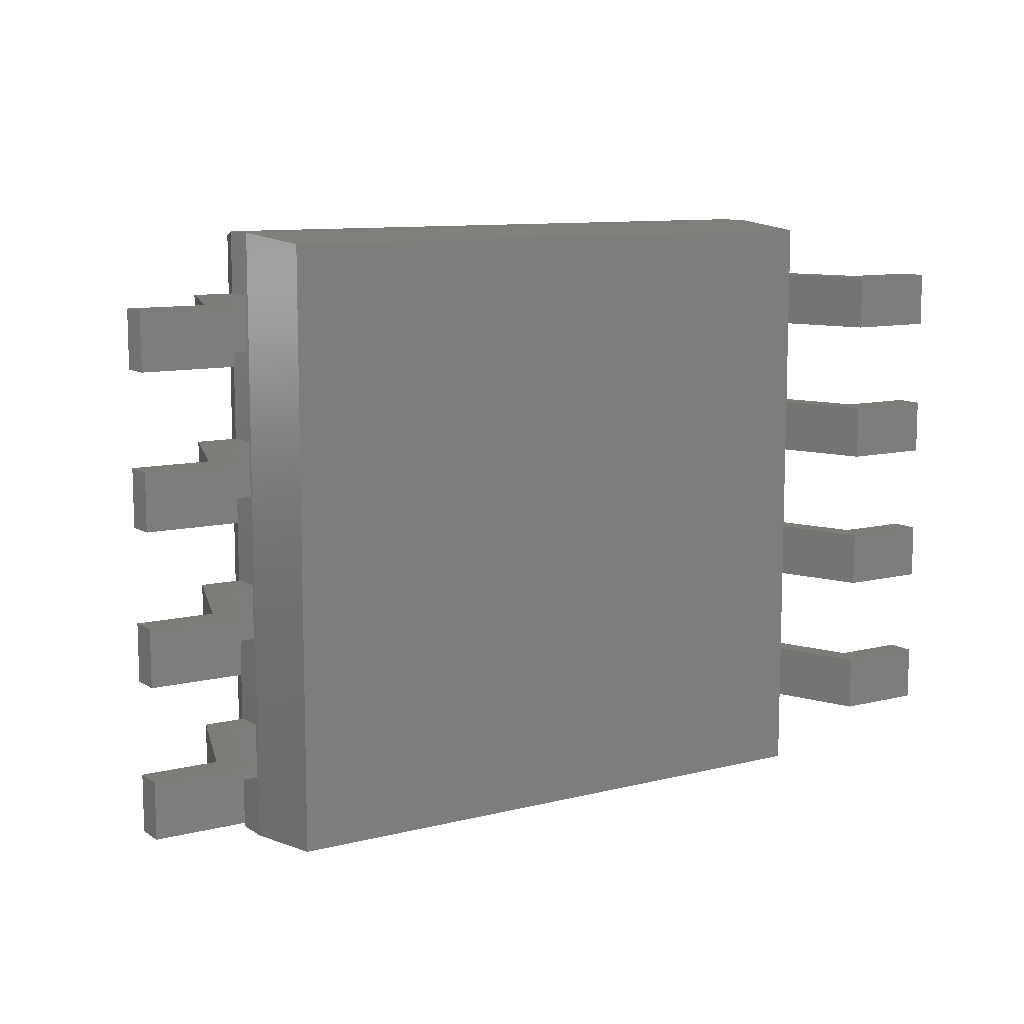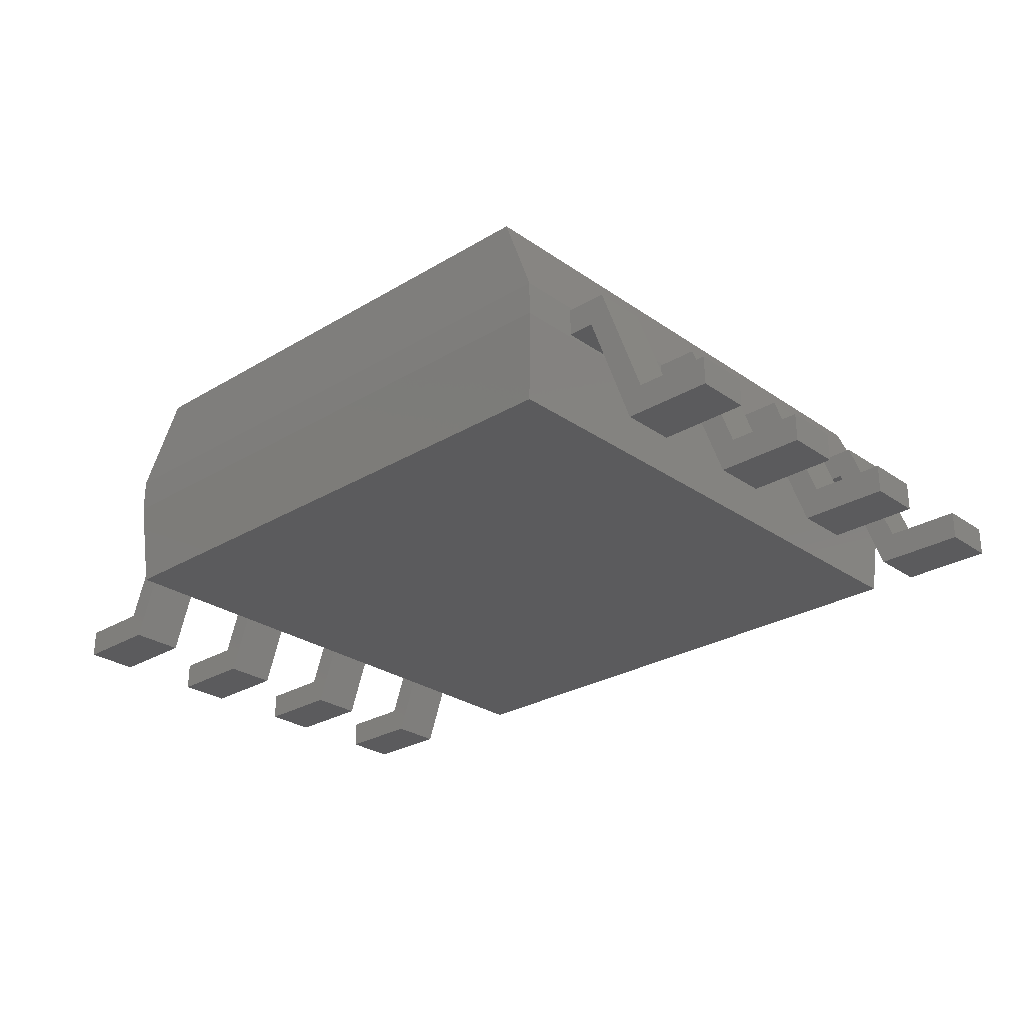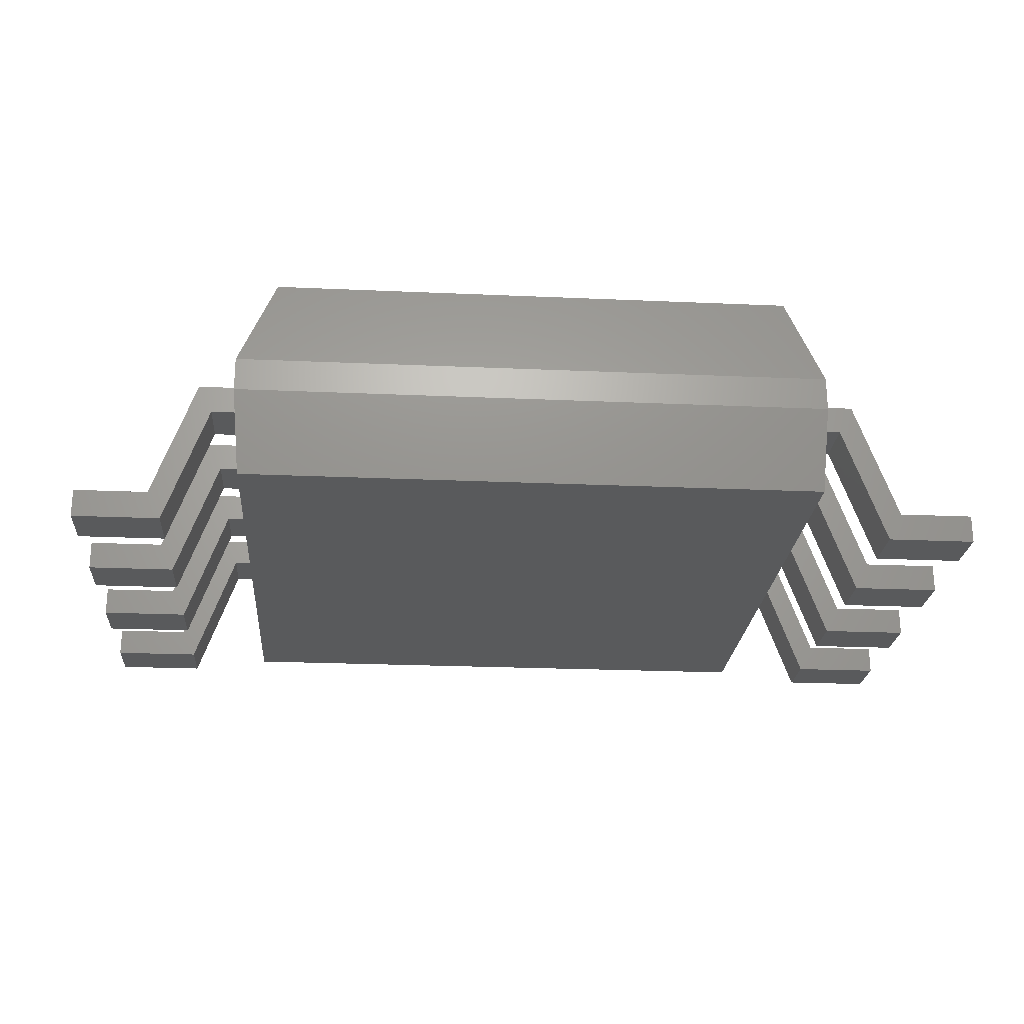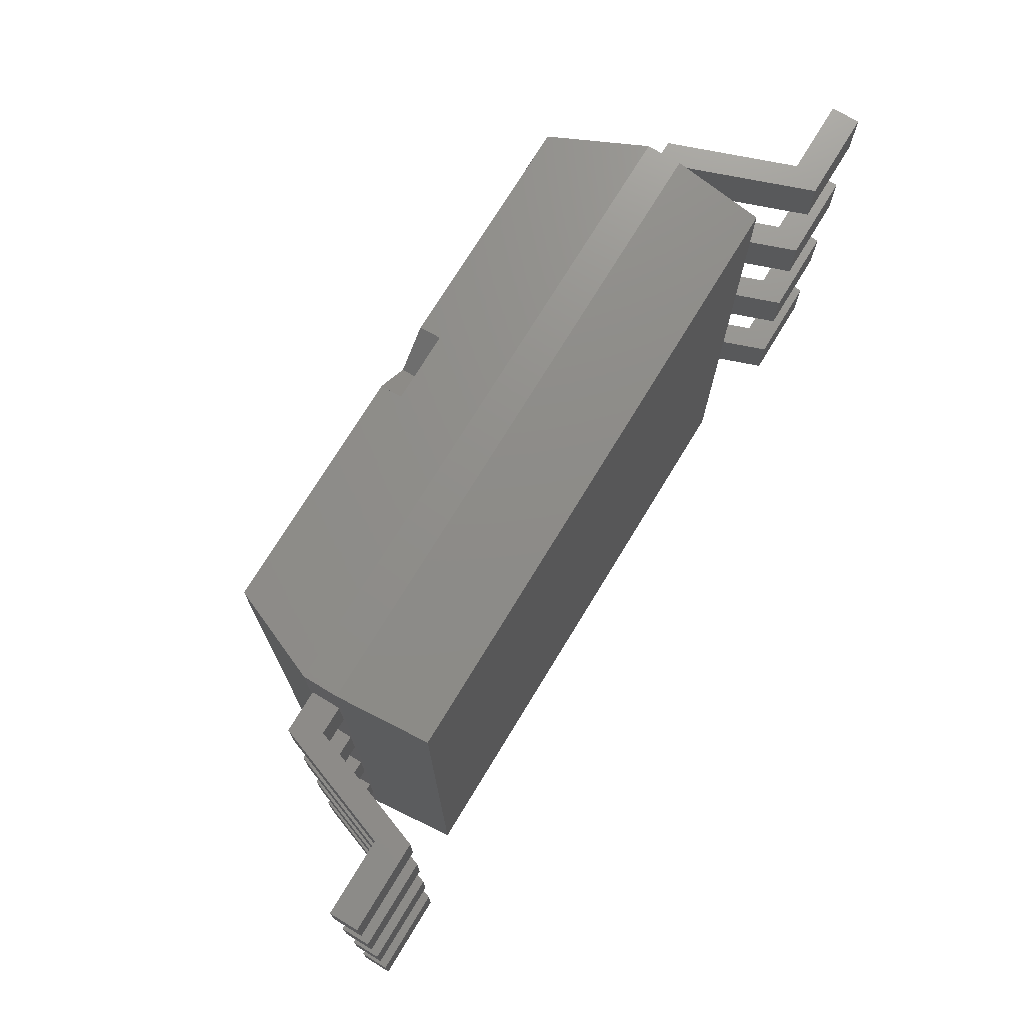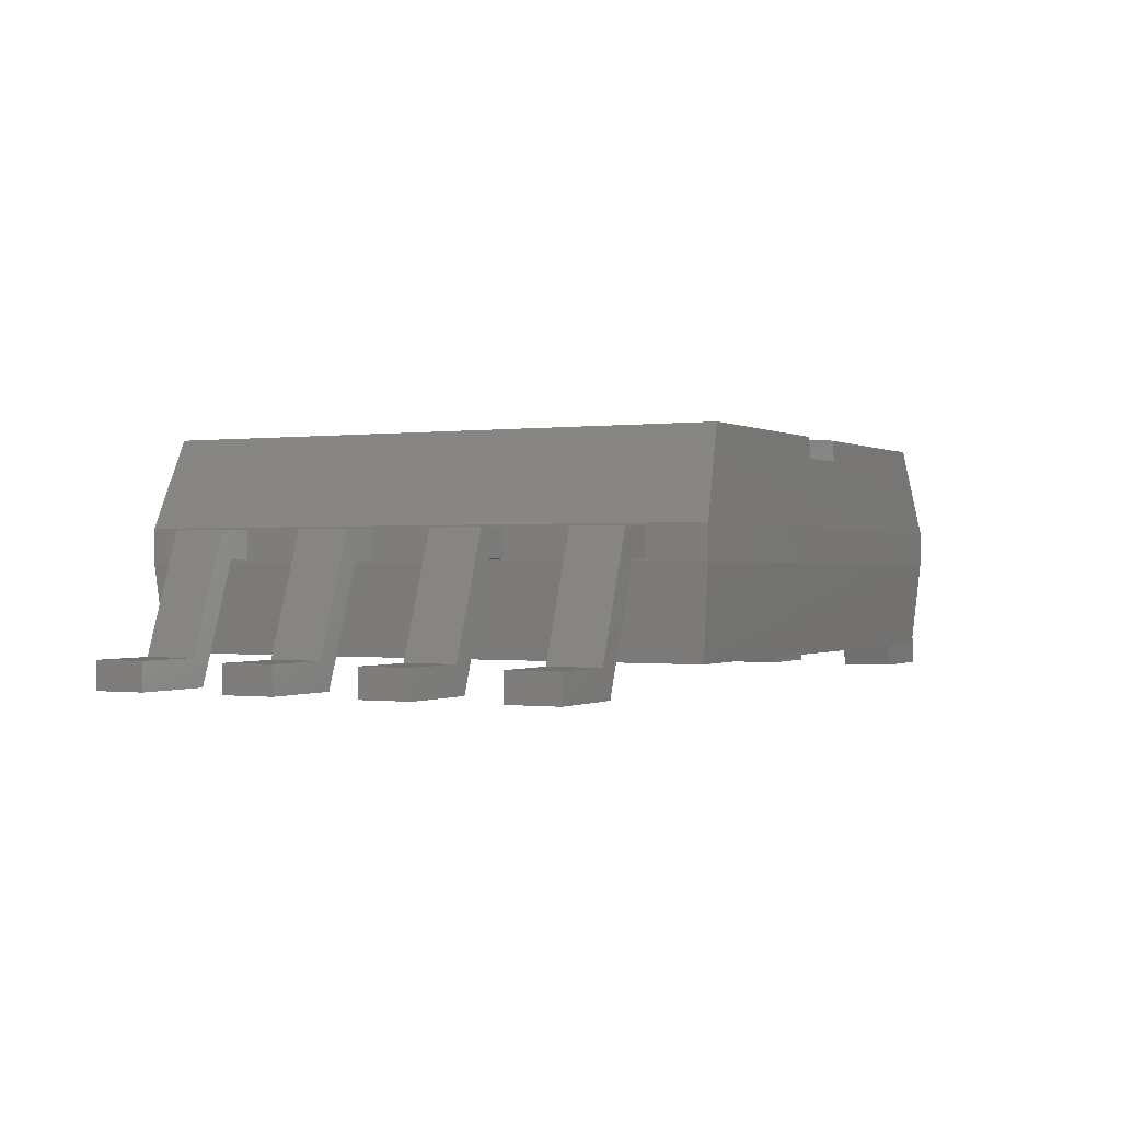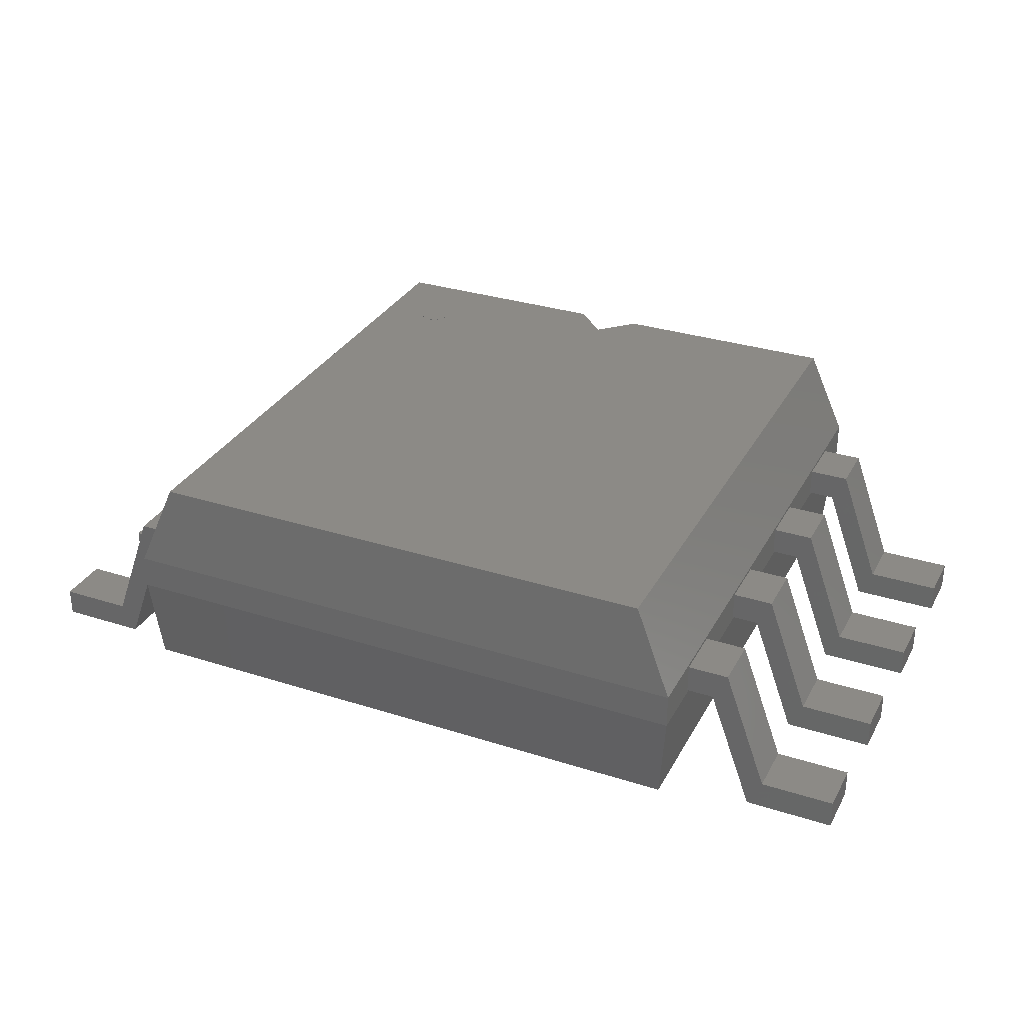
<metadata>
{"format":"stl","ext":"stl","renderer":"f3d","projection":"perspective","resolution":1024,"background":"white","views":[{"elev":10.1,"azim":147.3,"up":"+Y"},{"elev":-27.1,"azim":43.0,"up":"+Z"},{"elev":-23.1,"azim":-4.3,"up":"+Z"},{"elev":73.2,"azim":121.3,"up":"+Y"},{"elev":-0.3,"azim":117.3,"up":"+Z"},{"elev":31.4,"azim":24.4,"up":"+Z"}]}
</metadata>
<code>
# stl→obj: 218 verts, 396 faces
v -71.46 75 85.04
v -66.23 76.04 85.04
v -66.13 75 85.04
v -66.54 77.04 85.04
v -67.03 77.96 85.04
v -67.69 78.77 85.04
v -68.5 79.43 85.04
v -69.42 79.92 85.04
v -70.42 80.22 85.04
v -71.46 80.33 85.04
v -72.5 80.22 85.04
v -73.49 79.92 85.04
v -74.41 79.43 85.04
v -75.22 78.77 85.04
v -75.88 77.96 85.04
v -76.38 77.04 85.04
v -76.68 76.04 85.04
v -76.78 75 85.04
v -76.68 73.96 85.04
v -76.38 72.96 85.04
v -75.88 72.04 85.04
v -75.22 71.23 85.04
v -74.41 70.57 85.04
v -73.49 70.08 85.04
v -72.5 69.78 85.04
v -71.46 69.67 85.04
v -70.42 69.78 85.04
v -69.42 70.08 85.04
v -68.5 70.57 85.04
v -67.69 71.23 85.04
v -67.03 72.04 85.04
v -66.54 72.96 85.04
v -66.23 73.96 85.04
v -71.46 75 85.14
v -66.13 75 85.14
v -66.23 76.04 85.14
v -66.54 77.04 85.14
v -67.03 77.96 85.14
v -67.69 78.77 85.14
v -68.5 79.43 85.14
v -69.42 79.92 85.14
v -70.42 80.22 85.14
v -71.46 80.33 85.14
v -72.5 80.22 85.14
v -73.49 79.92 85.14
v -74.41 79.43 85.14
v -75.22 78.77 85.14
v -75.88 77.96 85.14
v -76.38 77.04 85.14
v -76.68 76.04 85.14
v -76.78 75 85.14
v -76.68 73.96 85.14
v -76.38 72.96 85.14
v -75.88 72.04 85.14
v -75.22 71.23 85.14
v -74.41 70.57 85.14
v -73.49 70.08 85.14
v -72.5 69.78 85.14
v -71.46 69.67 85.14
v -70.42 69.78 85.14
v -69.42 70.08 85.14
v -68.5 70.57 85.14
v -67.69 71.23 85.14
v -67.03 72.04 85.14
v -66.54 72.96 85.14
v -66.23 73.96 85.14
v 93.18 102.8 85.04
v 12 102.8 85.04
v 93.18 -102.8 85.04
v 0 90.75 85.04
v -93.18 -102.8 85.04
v -12 102.8 85.04
v -93.18 102.8 85.04
v 103.8 102.8 10
v 103.8 -102.8 10
v -103.8 -102.8 10
v -103.8 102.8 10
v 106.5 -105.5 53.52
v 106.5 105.5 53.52
v -106.5 -105.5 53.52
v -106.5 105.5 53.52
v 106.5 -105.5 41.52
v 106.5 105.5 41.52
v -106.5 -105.5 41.52
v -106.5 105.5 41.52
v 12 103.4 77.54
v -12 103.4 77.54
v 12 102.8 77.54
v 0 90.75 77.54
v -12 102.8 77.54
v -162.5 84.5 10
v -162.5 84.5 0
v -162.5 65.5 0
v -162.5 65.5 10
v -106.5 65.5 52.52
v -106.5 65.5 42.52
v -106.5 84.5 42.52
v -106.5 84.5 52.52
v -115.9 84.5 42.52
v -120.9 84.5 52.52
v -131.4 84.5 0
v -136.4 84.5 10
v -120.9 65.5 52.52
v -115.9 65.5 42.52
v -136.4 65.5 10
v -131.4 65.5 0
v -162.5 34.5 10
v -162.5 34.5 0
v -162.5 15.5 0
v -162.5 15.5 10
v -106.5 15.5 52.52
v -106.5 15.5 42.52
v -106.5 34.5 42.52
v -106.5 34.5 52.52
v -115.9 34.5 42.52
v -120.9 34.5 52.52
v -131.4 34.5 0
v -136.4 34.5 10
v -120.9 15.5 52.52
v -115.9 15.5 42.52
v -136.4 15.5 10
v -131.4 15.5 0
v -162.5 -15.5 10
v -162.5 -15.5 0
v -162.5 -34.5 0
v -162.5 -34.5 10
v -106.5 -34.5 52.52
v -106.5 -34.5 42.52
v -106.5 -15.5 42.52
v -106.5 -15.5 52.52
v -115.9 -15.5 42.52
v -120.9 -15.5 52.52
v -131.4 -15.5 0
v -136.4 -15.5 10
v -120.9 -34.5 52.52
v -115.9 -34.5 42.52
v -136.4 -34.5 10
v -131.4 -34.5 0
v -162.5 -65.5 10
v -162.5 -65.5 0
v -162.5 -84.5 0
v -162.5 -84.5 10
v -106.5 -84.5 52.52
v -106.5 -84.5 42.52
v -106.5 -65.5 42.52
v -106.5 -65.5 52.52
v -115.9 -65.5 42.52
v -120.9 -65.5 52.52
v -131.4 -65.5 0
v -136.4 -65.5 10
v -120.9 -84.5 52.52
v -115.9 -84.5 42.52
v -136.4 -84.5 10
v -131.4 -84.5 0
v 162.5 -84.5 10
v 162.5 -84.5 0
v 162.5 -65.5 0
v 162.5 -65.5 10
v 106.5 -65.5 52.52
v 106.5 -65.5 42.52
v 106.5 -84.5 42.52
v 106.5 -84.5 52.52
v 115.9 -84.5 42.52
v 120.9 -84.5 52.52
v 131.4 -84.5 0
v 136.4 -84.5 10
v 120.9 -65.5 52.52
v 115.9 -65.5 42.52
v 136.4 -65.5 10
v 131.4 -65.5 0
v 162.5 -34.5 10
v 162.5 -34.5 0
v 162.5 -15.5 0
v 162.5 -15.5 10
v 106.5 -15.5 52.52
v 106.5 -15.5 42.52
v 106.5 -34.5 42.52
v 106.5 -34.5 52.52
v 115.9 -34.5 42.52
v 120.9 -34.5 52.52
v 131.4 -34.5 0
v 136.4 -34.5 10
v 120.9 -15.5 52.52
v 115.9 -15.5 42.52
v 136.4 -15.5 10
v 131.4 -15.5 0
v 162.5 15.5 10
v 162.5 15.5 0
v 162.5 34.5 0
v 162.5 34.5 10
v 106.5 34.5 52.52
v 106.5 34.5 42.52
v 106.5 15.5 42.52
v 106.5 15.5 52.52
v 115.9 15.5 42.52
v 120.9 15.5 52.52
v 131.4 15.5 0
v 136.4 15.5 10
v 120.9 34.5 52.52
v 115.9 34.5 42.52
v 136.4 34.5 10
v 131.4 34.5 0
v 162.5 65.5 10
v 162.5 65.5 0
v 162.5 84.5 0
v 162.5 84.5 10
v 106.5 84.5 52.52
v 106.5 84.5 42.52
v 106.5 65.5 42.52
v 106.5 65.5 52.52
v 115.9 65.5 42.52
v 120.9 65.5 52.52
v 131.4 65.5 0
v 136.4 65.5 10
v 120.9 84.5 52.52
v 115.9 84.5 42.52
v 136.4 84.5 10
v 131.4 84.5 0
f 1 2 3
f 1 4 2
f 1 5 4
f 1 6 5
f 1 7 6
f 1 8 7
f 1 9 8
f 1 10 9
f 1 11 10
f 1 12 11
f 1 13 12
f 1 14 13
f 1 15 14
f 1 16 15
f 1 17 16
f 1 18 17
f 1 19 18
f 1 20 19
f 1 21 20
f 1 22 21
f 1 23 22
f 1 24 23
f 1 25 24
f 1 26 25
f 1 27 26
f 1 28 27
f 1 29 28
f 1 30 29
f 1 31 30
f 1 32 31
f 1 33 32
f 1 3 33
f 34 35 36
f 34 36 37
f 34 37 38
f 34 38 39
f 34 39 40
f 34 40 41
f 34 41 42
f 34 42 43
f 34 43 44
f 34 44 45
f 34 45 46
f 34 46 47
f 34 47 48
f 34 48 49
f 34 49 50
f 34 50 51
f 34 51 52
f 34 52 53
f 34 53 54
f 34 54 55
f 34 55 56
f 34 56 57
f 34 57 58
f 34 58 59
f 34 59 60
f 34 60 61
f 34 61 62
f 34 62 63
f 34 63 64
f 34 64 65
f 34 65 66
f 34 66 35
f 3 36 35
f 2 37 36
f 4 38 37
f 5 39 38
f 6 40 39
f 7 41 40
f 8 42 41
f 9 43 42
f 10 44 43
f 11 45 44
f 12 46 45
f 13 47 46
f 14 48 47
f 15 49 48
f 16 50 49
f 17 51 50
f 18 52 51
f 19 53 52
f 20 54 53
f 21 55 54
f 22 56 55
f 23 57 56
f 24 58 57
f 25 59 58
f 26 60 59
f 27 61 60
f 28 62 61
f 29 63 62
f 30 64 63
f 31 65 64
f 32 66 65
f 33 35 66
f 2 36 3
f 4 37 2
f 5 38 4
f 6 39 5
f 7 40 6
f 8 41 7
f 9 42 8
f 10 43 9
f 11 44 10
f 12 45 11
f 13 46 12
f 14 47 13
f 15 48 14
f 16 49 15
f 17 50 16
f 18 51 17
f 19 52 18
f 20 53 19
f 21 54 20
f 22 55 21
f 23 56 22
f 24 57 23
f 25 58 24
f 26 59 25
f 27 60 26
f 28 61 27
f 29 62 28
f 30 63 29
f 31 64 30
f 32 65 31
f 33 66 32
f 3 35 33
f 67 68 69
f 69 68 70
f 69 70 71
f 71 70 72
f 71 72 73
f 74 75 76
f 74 76 77
f 67 78 79
f 69 80 78
f 71 81 80
f 79 82 83
f 78 84 82
f 80 85 84
f 83 75 74
f 82 76 75
f 84 77 76
f 69 78 67
f 71 80 69
f 73 81 71
f 78 82 79
f 80 84 78
f 81 85 80
f 82 75 83
f 84 76 82
f 85 77 84
f 67 79 68
f 79 86 68
f 79 81 86
f 81 87 86
f 81 73 87
f 73 72 87
f 86 88 68
f 68 88 89
f 68 89 70
f 70 89 90
f 70 90 72
f 72 90 87
f 87 72 89
f 87 89 86
f 86 89 88
f 83 74 85
f 74 77 85
f 79 83 81
f 81 83 85
f 91 92 93
f 91 93 94
f 95 96 97
f 95 97 98
f 97 99 100
f 99 101 102
f 101 92 91
f 97 100 98
f 99 102 100
f 101 91 102
f 96 103 104
f 104 105 106
f 106 94 93
f 96 95 103
f 104 103 105
f 106 105 94
f 98 100 103
f 100 102 105
f 102 91 94
f 98 103 95
f 100 105 103
f 102 94 105
f 97 104 99
f 99 106 101
f 101 93 92
f 97 96 104
f 99 104 106
f 101 106 93
f 107 108 109
f 107 109 110
f 111 112 113
f 111 113 114
f 113 115 116
f 115 117 118
f 117 108 107
f 113 116 114
f 115 118 116
f 117 107 118
f 112 119 120
f 120 121 122
f 122 110 109
f 112 111 119
f 120 119 121
f 122 121 110
f 114 116 119
f 116 118 121
f 118 107 110
f 114 119 111
f 116 121 119
f 118 110 121
f 113 120 115
f 115 122 117
f 117 109 108
f 113 112 120
f 115 120 122
f 117 122 109
f 123 124 125
f 123 125 126
f 127 128 129
f 127 129 130
f 129 131 132
f 131 133 134
f 133 124 123
f 129 132 130
f 131 134 132
f 133 123 134
f 128 135 136
f 136 137 138
f 138 126 125
f 128 127 135
f 136 135 137
f 138 137 126
f 130 132 135
f 132 134 137
f 134 123 126
f 130 135 127
f 132 137 135
f 134 126 137
f 129 136 131
f 131 138 133
f 133 125 124
f 129 128 136
f 131 136 138
f 133 138 125
f 139 140 141
f 139 141 142
f 143 144 145
f 143 145 146
f 145 147 148
f 147 149 150
f 149 140 139
f 145 148 146
f 147 150 148
f 149 139 150
f 144 151 152
f 152 153 154
f 154 142 141
f 144 143 151
f 152 151 153
f 154 153 142
f 146 148 151
f 148 150 153
f 150 139 142
f 146 151 143
f 148 153 151
f 150 142 153
f 145 152 147
f 147 154 149
f 149 141 140
f 145 144 152
f 147 152 154
f 149 154 141
f 155 156 157
f 155 157 158
f 159 160 161
f 159 161 162
f 161 163 164
f 163 165 166
f 165 156 155
f 161 164 162
f 163 166 164
f 165 155 166
f 160 167 168
f 168 169 170
f 170 158 157
f 160 159 167
f 168 167 169
f 170 169 158
f 162 164 167
f 164 166 169
f 166 155 158
f 162 167 159
f 164 169 167
f 166 158 169
f 161 168 163
f 163 170 165
f 165 157 156
f 161 160 168
f 163 168 170
f 165 170 157
f 171 172 173
f 171 173 174
f 175 176 177
f 175 177 178
f 177 179 180
f 179 181 182
f 181 172 171
f 177 180 178
f 179 182 180
f 181 171 182
f 176 183 184
f 184 185 186
f 186 174 173
f 176 175 183
f 184 183 185
f 186 185 174
f 178 180 183
f 180 182 185
f 182 171 174
f 178 183 175
f 180 185 183
f 182 174 185
f 177 184 179
f 179 186 181
f 181 173 172
f 177 176 184
f 179 184 186
f 181 186 173
f 187 188 189
f 187 189 190
f 191 192 193
f 191 193 194
f 193 195 196
f 195 197 198
f 197 188 187
f 193 196 194
f 195 198 196
f 197 187 198
f 192 199 200
f 200 201 202
f 202 190 189
f 192 191 199
f 200 199 201
f 202 201 190
f 194 196 199
f 196 198 201
f 198 187 190
f 194 199 191
f 196 201 199
f 198 190 201
f 193 200 195
f 195 202 197
f 197 189 188
f 193 192 200
f 195 200 202
f 197 202 189
f 203 204 205
f 203 205 206
f 207 208 209
f 207 209 210
f 209 211 212
f 211 213 214
f 213 204 203
f 209 212 210
f 211 214 212
f 213 203 214
f 208 215 216
f 216 217 218
f 218 206 205
f 208 207 215
f 216 215 217
f 218 217 206
f 210 212 215
f 212 214 217
f 214 203 206
f 210 215 207
f 212 217 215
f 214 206 217
f 209 216 211
f 211 218 213
f 213 205 204
f 209 208 216
f 211 216 218
f 213 218 205

</code>
